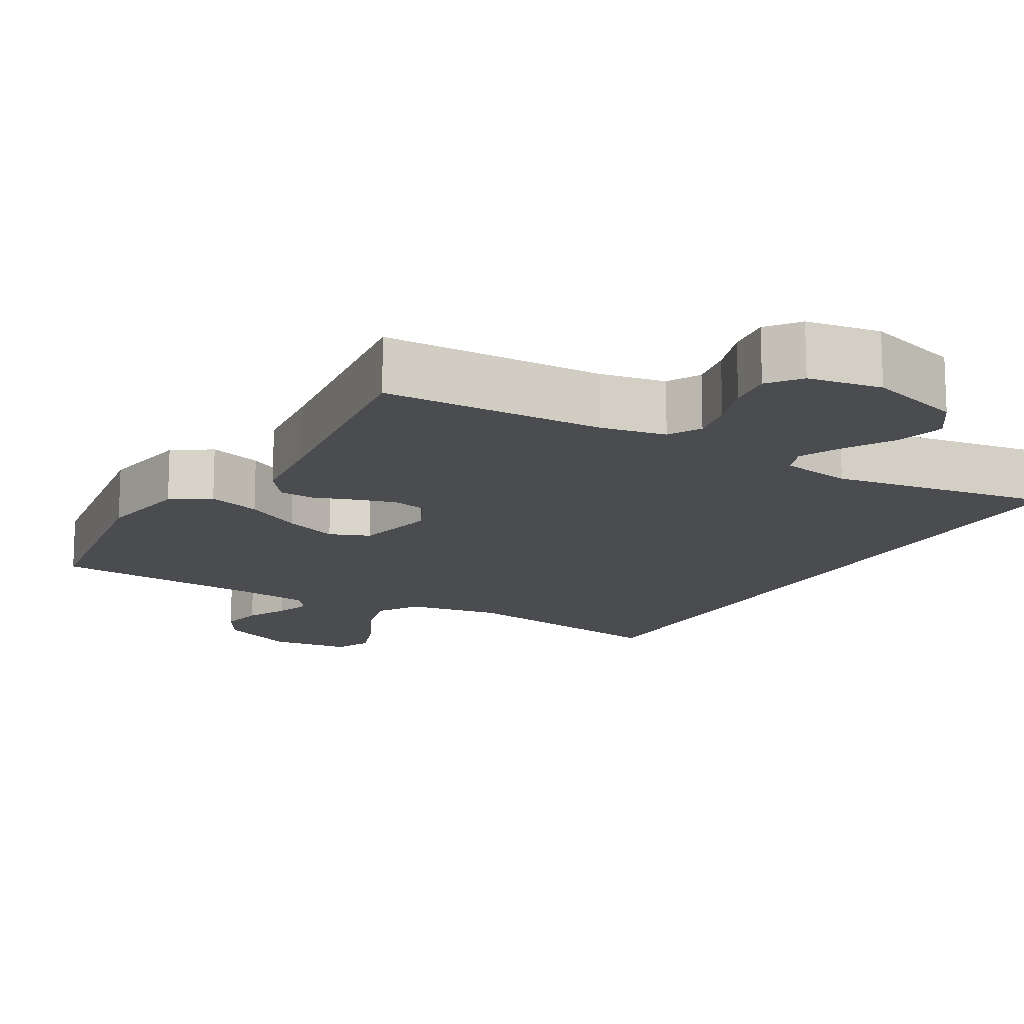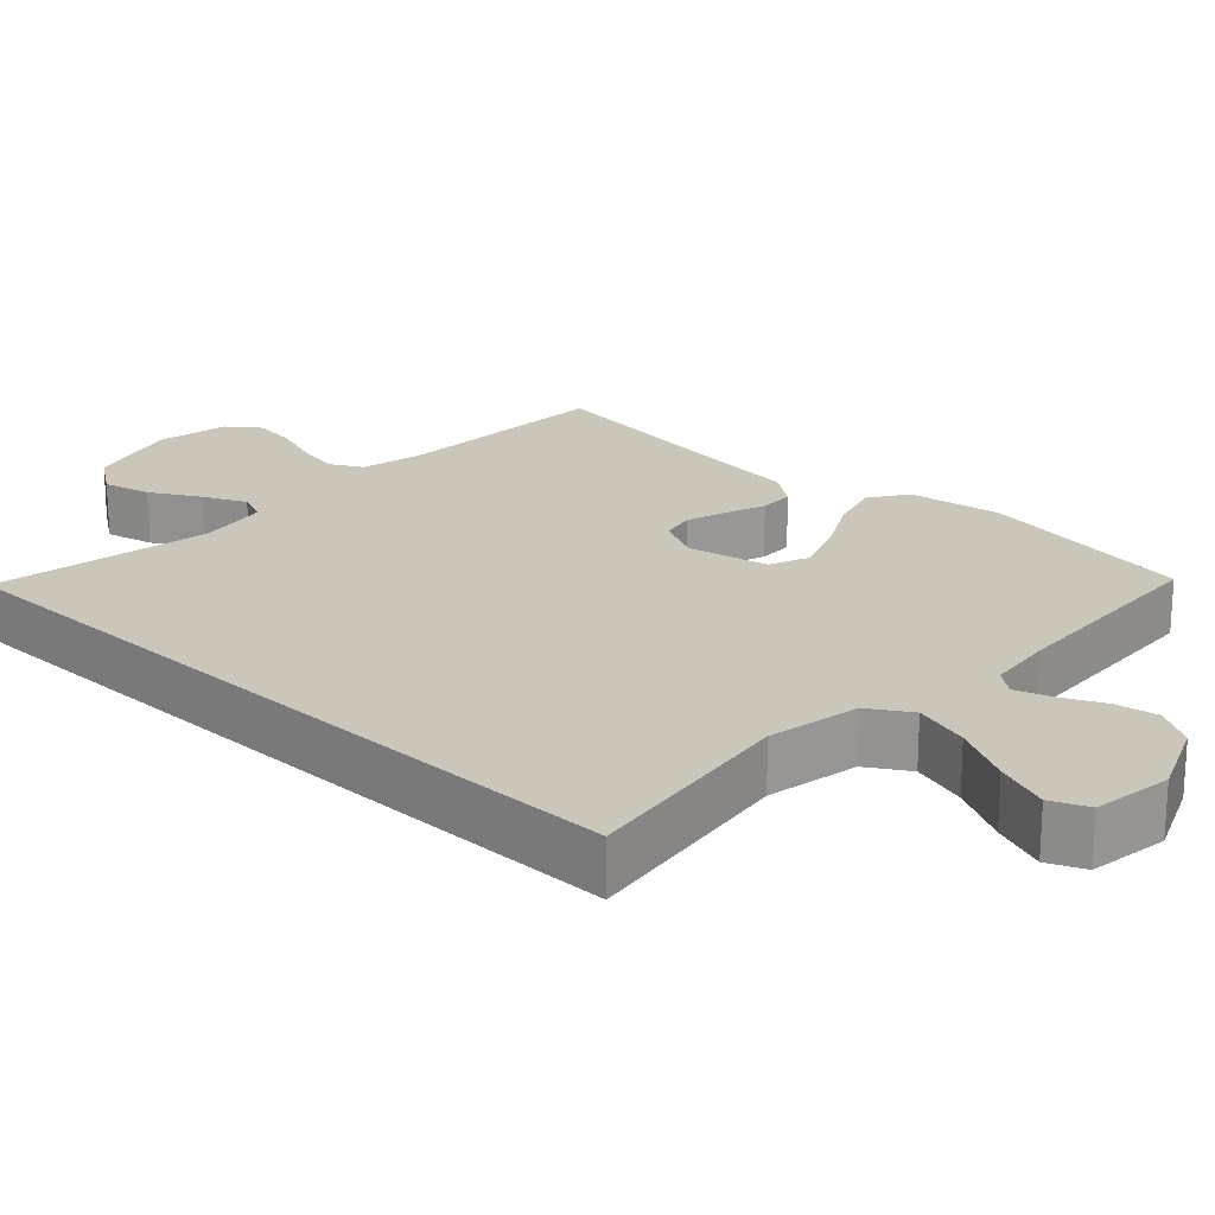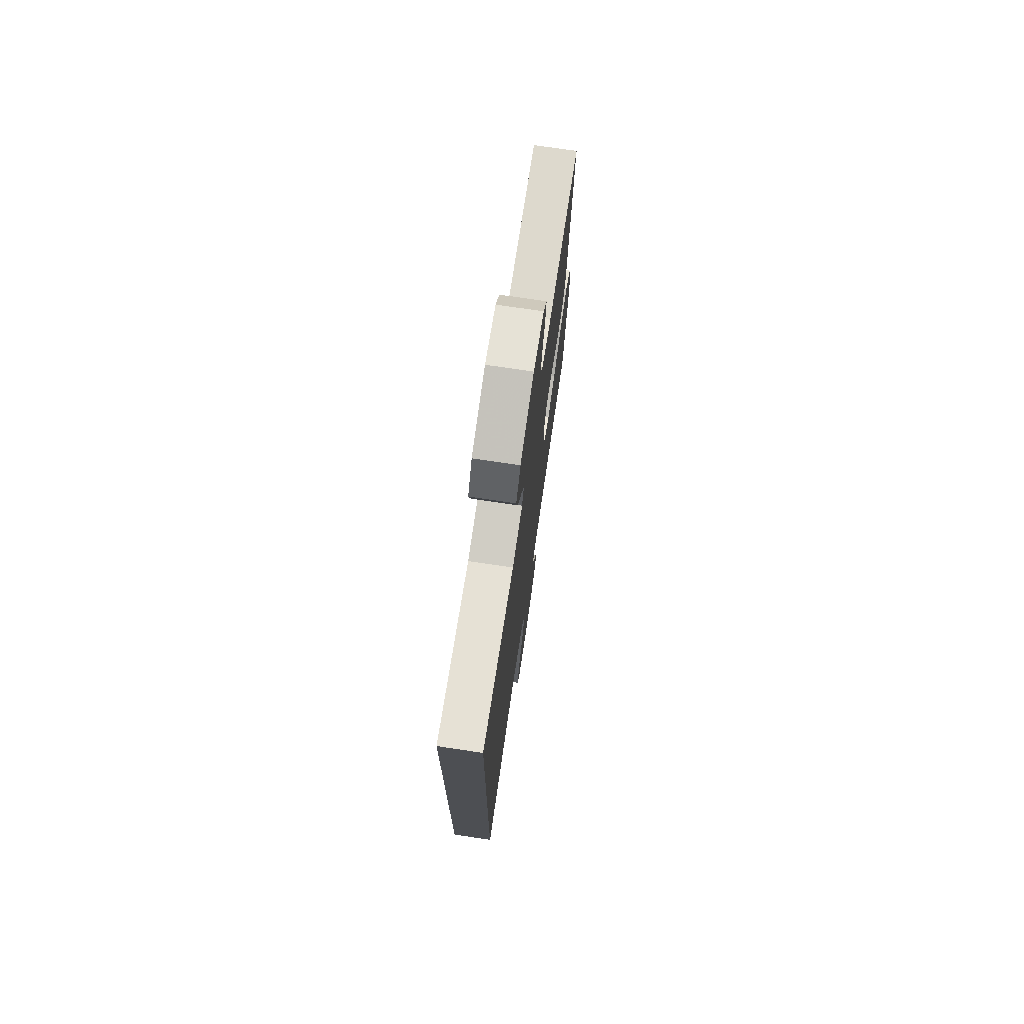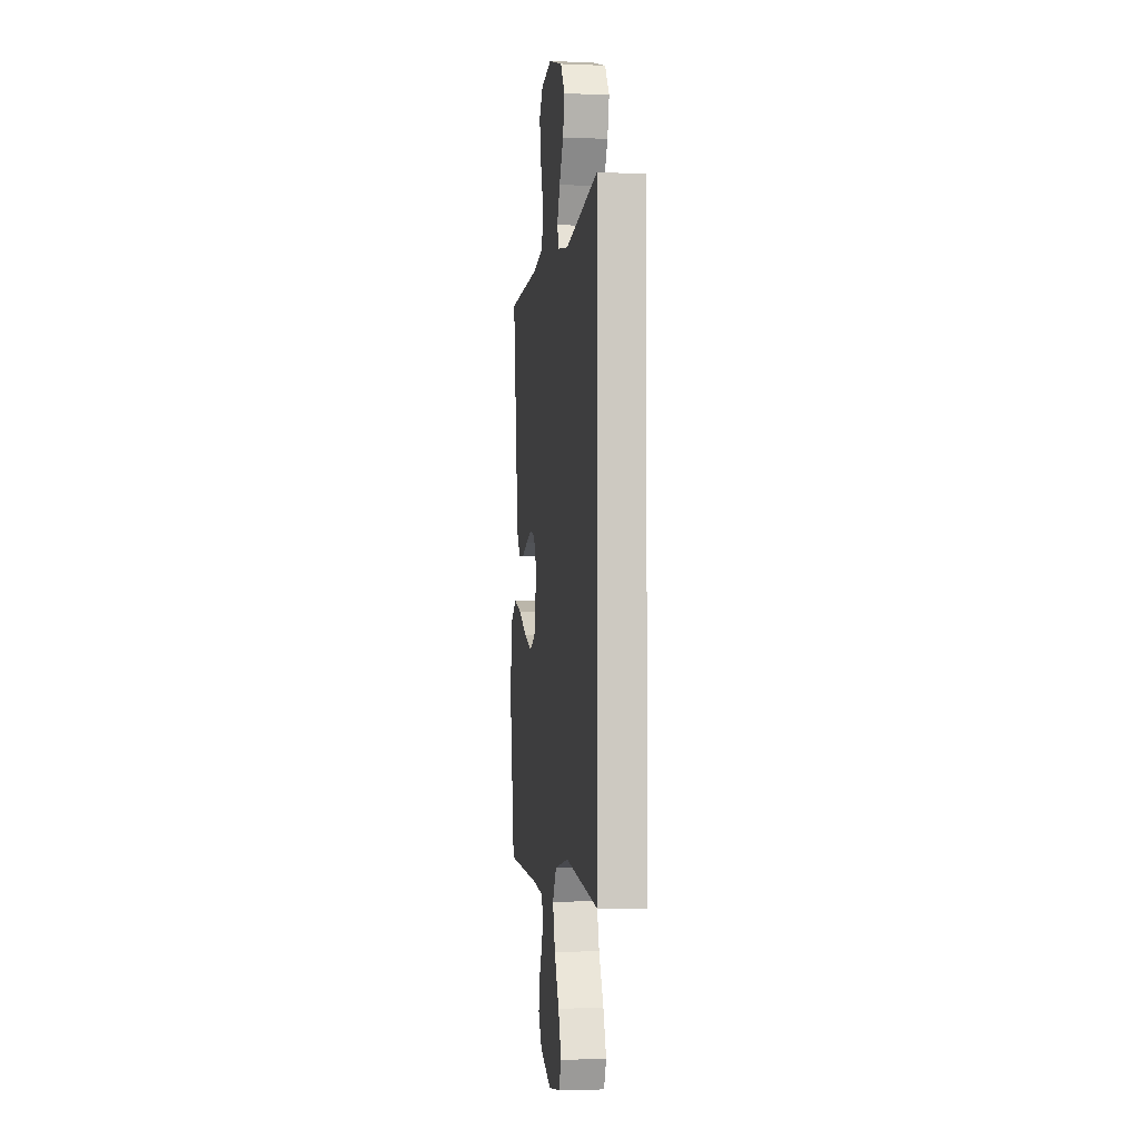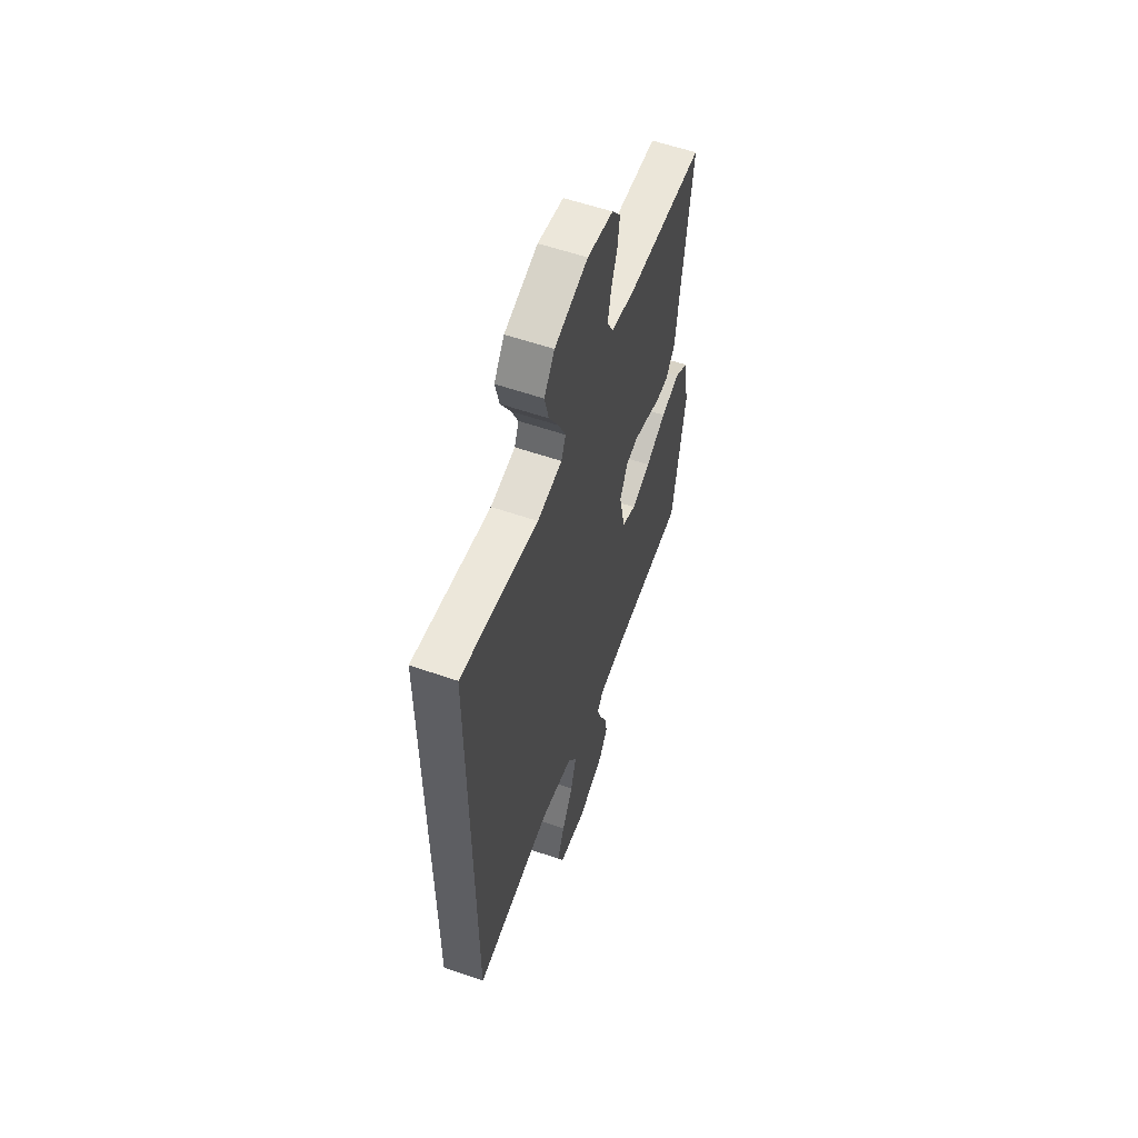
<metadata>
{"format":"obj","ext":"obj","renderer":"f3d","projection":"perspective","resolution":1024,"background":"white","views":[{"elev":-15.0,"azim":-30.4,"up":"+Y"},{"elev":21.1,"azim":133.5,"up":"+Y"},{"elev":74.0,"azim":98.5,"up":"+Z"},{"elev":-3.0,"azim":82.0,"up":"+Z"},{"elev":57.9,"azim":109.8,"up":"+Z"}]}
</metadata>
<code>
v 0.5 0.07 -0.502
v 0.2 0.07 -0.455
v 0.073 0.07 -0.477
v 0.038 0.07 -0.533
v 0.06 0.07 -0.609
v 0.103 0.07 -0.691
v 0.131 0.07 -0.765
v 0.109 0.07 -0.815
v 0 0.07 -0.829
v -0.104 0.07 -0.783
v -0.137 0.07 -0.728
v -0.126 0.07 -0.669
v -0.099 0.07 -0.613
v -0.083 0.07 -0.565
v -0.108 0.07 -0.532
v -0.2 0.07 -0.52
v -0.5 0.07 -0.5
v -0.549 0.07 -0.2
v -0.529 0.07 -0.073
v -0.477 0.07 -0.039
v -0.405 0.07 -0.061
v -0.327 0.07 -0.104
v -0.254 0.07 -0.132
v -0.2 0.07 -0.11
v -0.177 0.07 0
v -0.207 0.07 0.061
v -0.253 0.07 0.071
v -0.307 0.07 0.055
v -0.363 0.07 0.035
v -0.411 0.07 0.037
v -0.446 0.07 0.084
v -0.46 0.07 0.2
v -0.5 0.07 0.5
v -0.2 0.07 0.51
v -0.113 0.07 0.527
v -0.089 0.07 0.571
v -0.101 0.07 0.631
v -0.124 0.07 0.697
v -0.132 0.07 0.757
v -0.099 0.07 0.8
v 0 0.07 0.817
v 0.128 0.07 0.778
v 0.168 0.07 0.721
v 0.152 0.07 0.656
v 0.114 0.07 0.59
v 0.087 0.07 0.532
v 0.104 0.07 0.491
v 0.2 0.07 0.475
v 0.5 0.07 0.524
v 0.5 0 -0.502
v 0.2 0 -0.455
v 0.073 0 -0.477
v 0.038 0 -0.533
v 0.06 0 -0.609
v 0.103 0 -0.691
v 0.131 0 -0.765
v 0.109 0 -0.815
v 0 0 -0.829
v -0.104 0 -0.783
v -0.137 0 -0.728
v -0.126 0 -0.669
v -0.099 0 -0.613
v -0.083 0 -0.565
v -0.108 0 -0.532
v -0.2 0 -0.52
v -0.5 0 -0.5
v -0.549 0 -0.2
v -0.529 0 -0.073
v -0.477 0 -0.039
v -0.405 0 -0.061
v -0.327 0 -0.104
v -0.254 0 -0.132
v -0.2 0 -0.11
v -0.177 0 0
v -0.207 0 0.061
v -0.253 0 0.071
v -0.307 0 0.055
v -0.363 0 0.035
v -0.411 0 0.037
v -0.446 0 0.084
v -0.46 0 0.2
v -0.5 0 0.5
v -0.2 0 0.51
v -0.113 0 0.527
v -0.089 0 0.571
v -0.101 0 0.631
v -0.124 0 0.697
v -0.132 0 0.757
v -0.099 0 0.8
v 0 0 0.817
v 0.128 0 0.778
v 0.168 0 0.721
v 0.152 0 0.656
v 0.114 0 0.59
v 0.087 0 0.532
v 0.104 0 0.491
v 0.2 0 0.475
v 0.5 0 0.524
f 48 49 1 2
f 47 48 2 3
f 46 47 3 4
f 43 44 45
f 42 43 45
f 41 42 45
f 40 41 45
f 39 40 45
f 38 39 45
f 37 38 45
f 36 37 45 46
f 35 36 46 4
f 32 33 34
f 32 34 35
f 31 32 35
f 30 31 35
f 29 30 35
f 28 29 35
f 27 28 35
f 26 27 35
f 25 26 35
f 20 21 22
f 19 20 22
f 18 19 22
f 17 18 22
f 16 17 22
f 15 16 22 23
f 14 15 23 24
f 11 12 13
f 10 11 13
f 9 10 13
f 8 9 13
f 7 8 13
f 6 7 13
f 5 6 13
f 4 5 13 14
f 25 35 4 14
f 14 24 25
f 51 50 98 97
f 52 51 97 96
f 53 52 96 95
f 94 93 92
f 94 92 91
f 94 91 90
f 94 90 89
f 94 89 88
f 94 88 87
f 94 87 86
f 95 94 86 85
f 53 95 85 84
f 83 82 81
f 84 83 81
f 84 81 80
f 84 80 79
f 84 79 78
f 84 78 77
f 84 77 76
f 84 76 75
f 84 75 74
f 71 70 69
f 71 69 68
f 71 68 67
f 71 67 66
f 71 66 65
f 72 71 65 64
f 73 72 64 63
f 62 61 60
f 62 60 59
f 62 59 58
f 62 58 57
f 62 57 56
f 62 56 55
f 62 55 54
f 63 62 54 53
f 63 53 84 74
f 74 73 63
f 1 50 51 2
f 2 51 52 3
f 3 52 53 4
f 4 53 54 5
f 5 54 55 6
f 6 55 56 7
f 7 56 57 8
f 8 57 58 9
f 9 58 59 10
f 10 59 60 11
f 11 60 61 12
f 12 61 62 13
f 13 62 63 14
f 14 63 64 15
f 15 64 65 16
f 16 65 66 17
f 17 66 67 18
f 18 67 68 19
f 19 68 69 20
f 20 69 70 21
f 21 70 71 22
f 22 71 72 23
f 23 72 73 24
f 24 73 74 25
f 25 74 75 26
f 26 75 76 27
f 27 76 77 28
f 28 77 78 29
f 29 78 79 30
f 30 79 80 31
f 31 80 81 32
f 32 81 82 33
f 33 82 83 34
f 34 83 84 35
f 35 84 85 36
f 36 85 86 37
f 37 86 87 38
f 38 87 88 39
f 39 88 89 40
f 40 89 90 41
f 41 90 91 42
f 42 91 92 43
f 43 92 93 44
f 44 93 94 45
f 45 94 95 46
f 46 95 96 47
f 47 96 97 48
f 48 97 98 49
f 49 98 50 1

</code>
